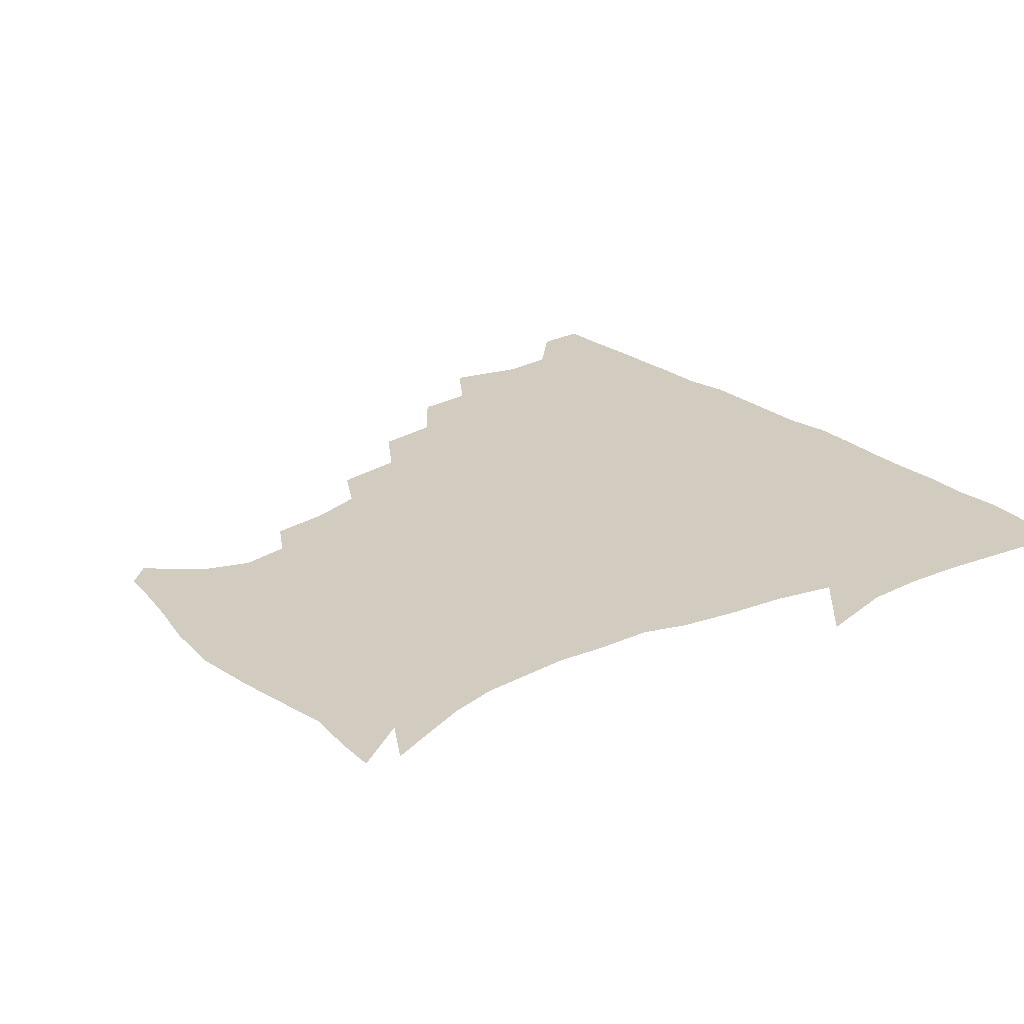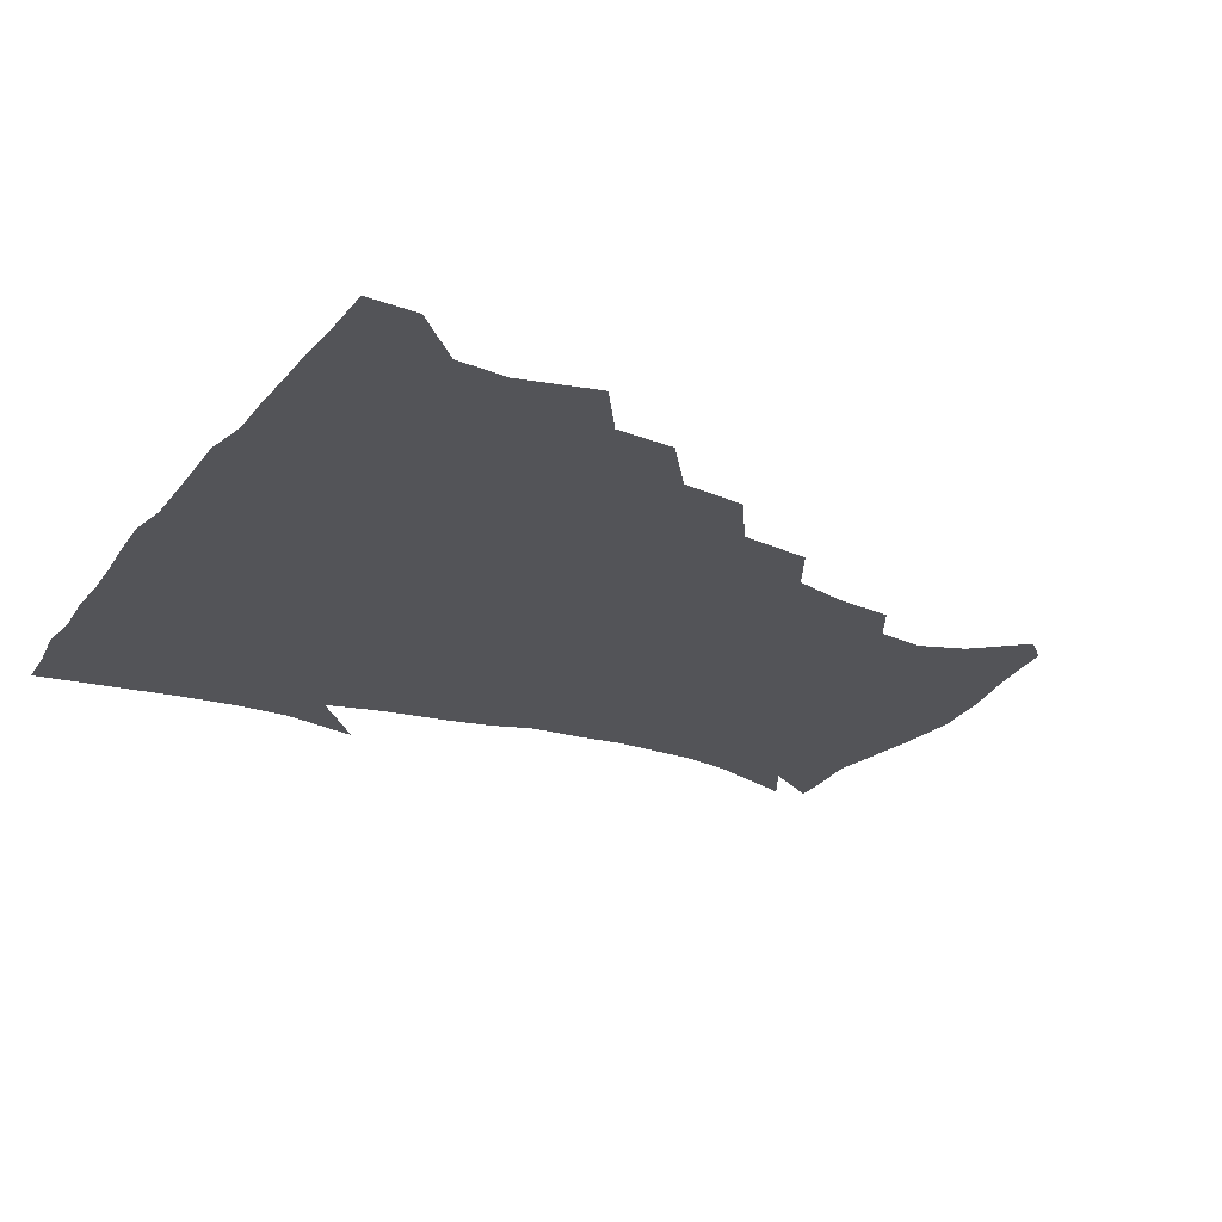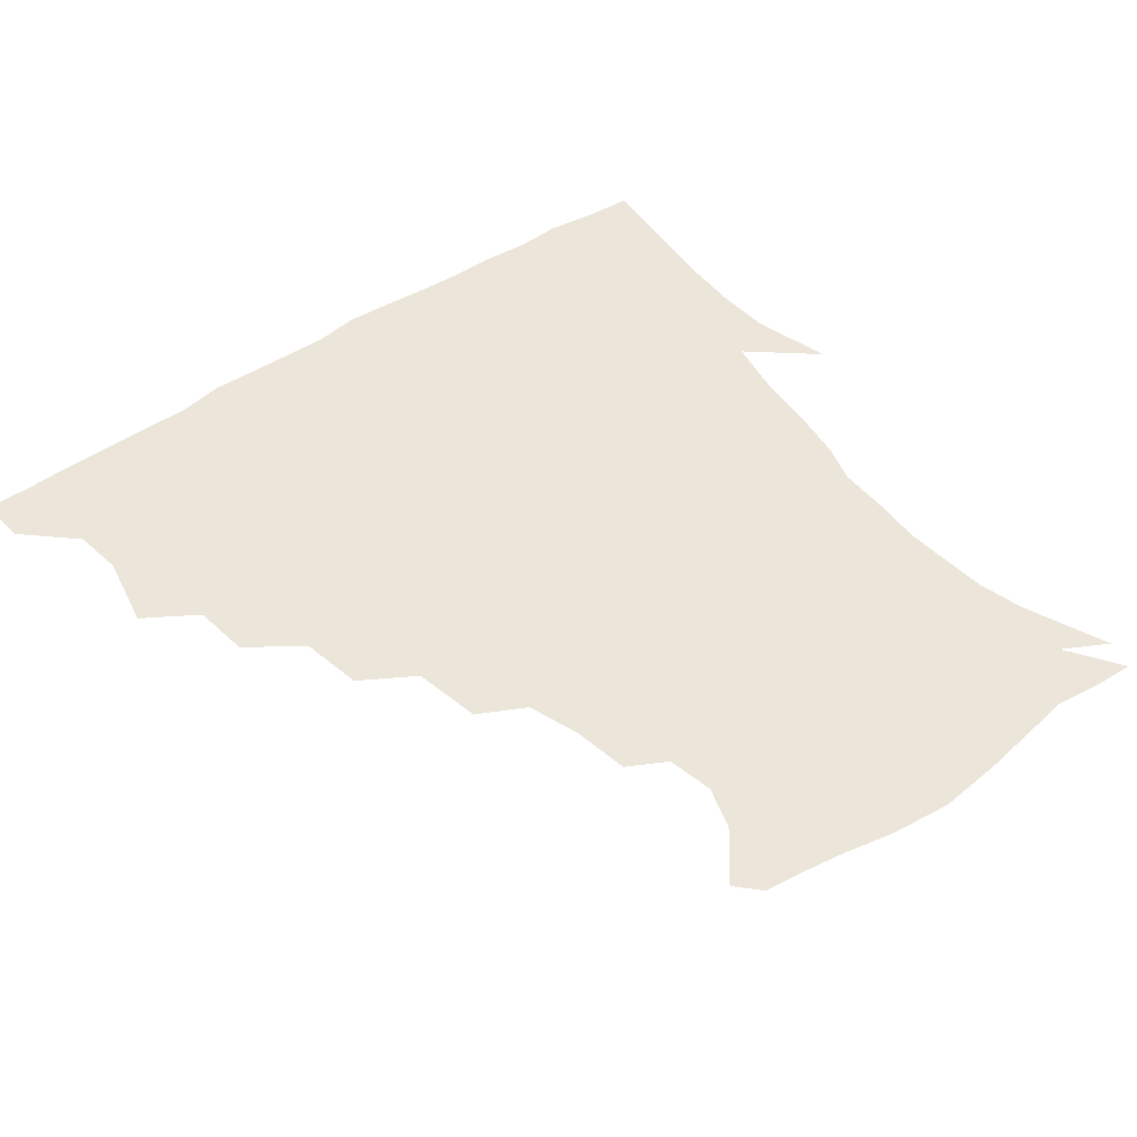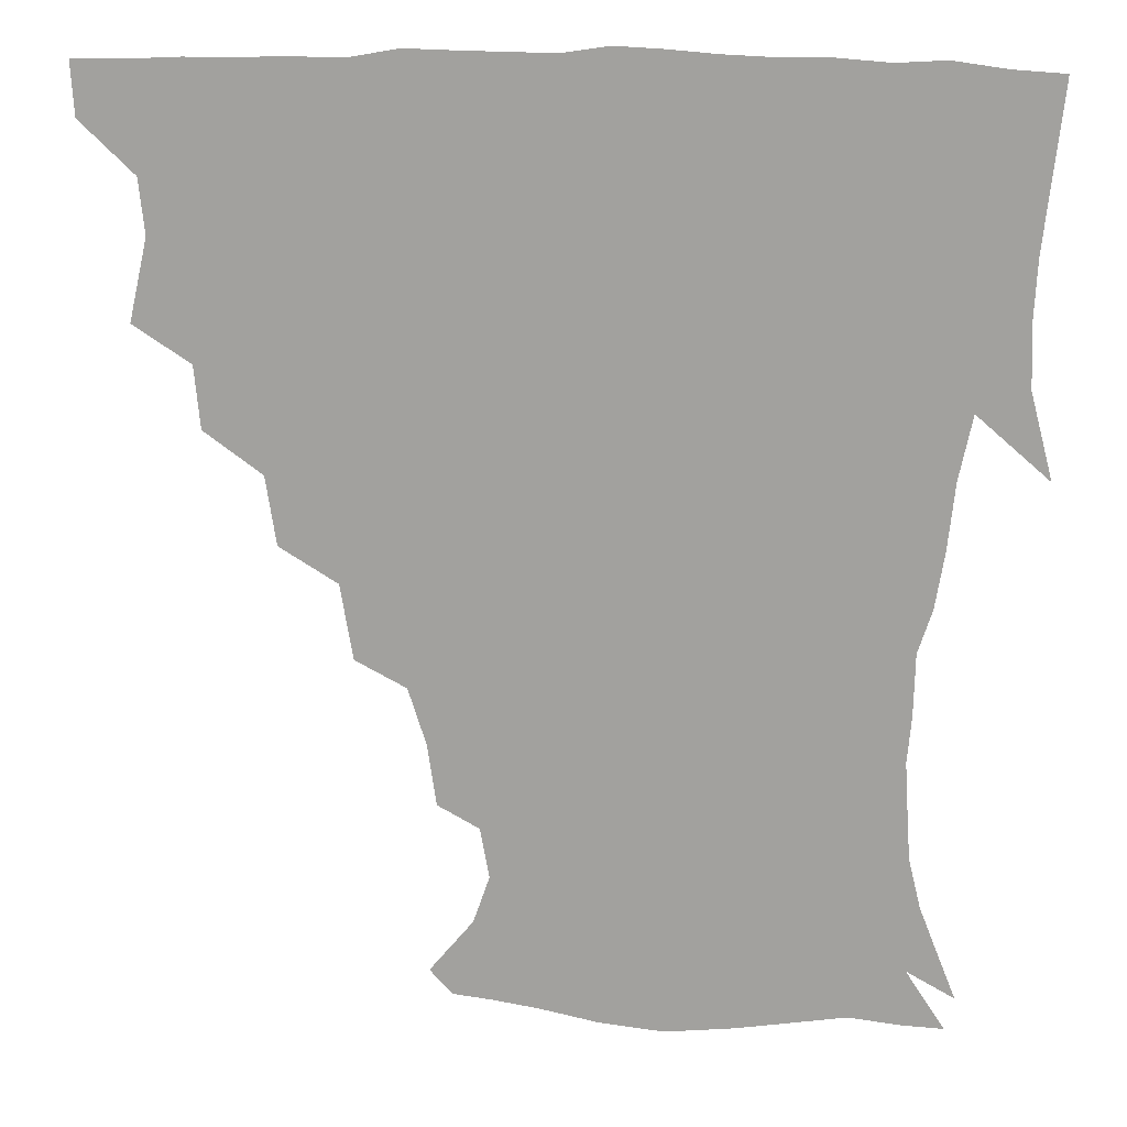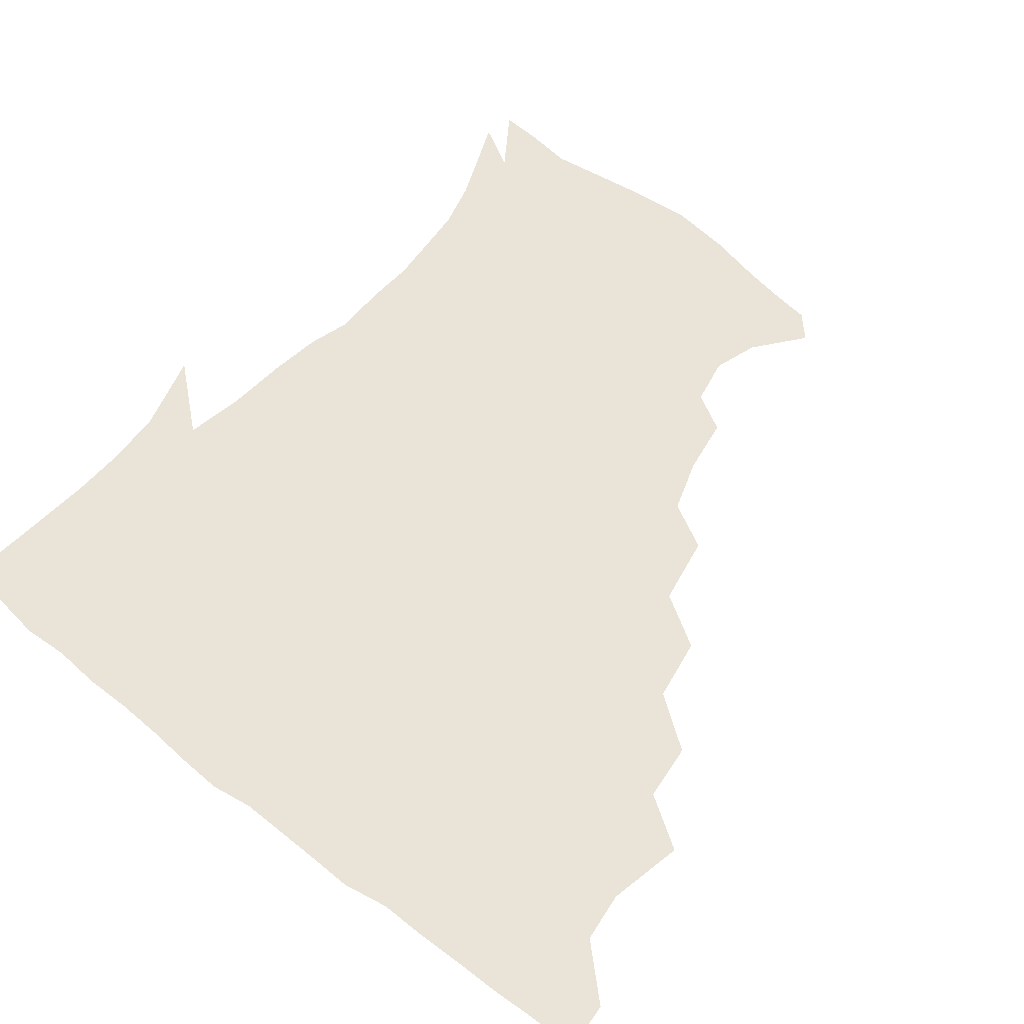
<metadata>
{"format":"obj","ext":"obj","renderer":"f3d","projection":"perspective","resolution":1024,"background":"white","views":[{"elev":24.2,"azim":52.1,"up":"+Z"},{"elev":-23.5,"azim":-118.5,"up":"+Z"},{"elev":46.8,"azim":-37.8,"up":"+Z"},{"elev":16.9,"azim":5.1,"up":"+Y"},{"elev":61.0,"azim":-141.6,"up":"+Z"}]}
</metadata>
<code>
v 436.5 404.3 0
v 435.6 420.5 0
v 449.2 347.1 0
v 454.7 371.9 0
v 453 388.5 0
v 452.6 404.7 0
v 451.6 420.6 0
v 468.2 316.8 0
v 466.5 335.7 0
v 470.4 359.4 0
v 470.2 375.4 0
v 468.6 390.3 0
v 467.6 405.6 0
v 466.8 421.3 0
v 489 283.1 0
v 485.8 303.9 0
v 486.5 328.2 0
v 484.6 344 0
v 485.9 362.3 0
v 484.9 376.8 0
v 483.7 391.1 0
v 482.7 406 0
v 482 421.3 0
v 510.3 249.4 0
v 506.5 272.2 0
v 502.4 292.3 0
v 501.7 314.7 0
v 501.7 332.9 0
v 501.4 349.4 0
v 499.8 362.8 0
v 499.2 377.3 0
v 498.3 391.5 0
v 497.7 405.9 0
v 497 421.7 0
v 533.9 205.1 0
v 531.2 223.8 0
v 525.7 241.1 0
v 521.6 262.3 0
v 518.9 281.2 0
v 516.2 297.8 0
v 515.3 315.8 0
v 515.9 335.1 0
v 515.3 349.7 0
v 514.4 363.4 0
v 513.6 377.5 0
v 512.9 391.9 0
v 512.3 406.8 0
v 511.9 421.5 0
v 530.9 152.2 0
v 544.2 168.3 0
v 549.2 182.8 0
v 546.4 198.1 0
v 543.4 218.4 0
v 539.7 233.1 0
v 536.2 251.1 0
v 533.4 267.4 0
v 532.3 287.7 0
v 531.1 304.2 0
v 530.9 320.9 0
v 530.1 335.5 0
v 529.6 349.7 0
v 529.2 363.8 0
v 528 377.7 0
v 527.8 392 0
v 527.2 406.9 0
v 527 424.1 0
v 538 144.6 0
v 547.9 158 0
v 556.9 176.2 0
v 556.9 188.3 0
v 555.3 207.4 0
v 553.6 225.6 0
v 550.6 242.3 0
v 548.2 256 0
v 546.7 272.9 0
v 545.8 291.1 0
v 545.2 306.5 0
v 545.2 322.4 0
v 543.9 335 0
v 544.2 350.1 0
v 544 364 0
v 543.7 377.7 0
v 543 391.8 0
v 541.9 407.5 0
v 541.3 423.7 0
v 549.4 143.2 0
v 562.4 161.7 0
v 567.6 181.2 0
v 567.6 196 0
v 565.8 213.3 0
v 564.8 231.9 0
v 562.4 245.1 0
v 561 261.2 0
v 560.9 277.8 0
v 559.6 292 0
v 559 307.6 0
v 559.2 323.3 0
v 558.5 335.7 0
v 558.8 350.4 0
v 558.5 364 0
v 558.2 377.6 0
v 558 391.5 0
v 557.1 406.3 0
v 555.8 423.4 0
v 563.9 140.8 0
v 576.5 164.9 0
v 578.5 181.2 0
v 578.3 198.9 0
v 577.8 213.7 0
v 575.6 232.8 0
v 574.9 246.6 0
v 573.8 261.6 0
v 573.7 279.3 0
v 573.6 295 0
v 573.3 309.2 0
v 573 322.7 0
v 573.1 336.5 0
v 573.5 351 0
v 572.7 363.9 0
v 572.8 377.7 0
v 572.5 391.5 0
v 571.5 406.8 0
v 570.2 423.2 0
v 581.7 137.1 0
v 589 164.5 0
v 590.9 184.3 0
v 589.6 200.8 0
v 589.5 219.9 0
v 588.1 234.2 0
v 587.8 248.3 0
v 587 263.3 0
v 586.8 281.6 0
v 587.1 296.3 0
v 587.1 308.7 0
v 587.2 322.8 0
v 587.4 337 0
v 587.9 351 0
v 588.3 364.6 0
v 587.8 377.9 0
v 587.2 391.5 0
v 585.8 407.8 0
v 584.1 425.3 0
v 601.2 134.9 0
v 602.1 165.7 0
v 603 186.1 0
v 602.3 202.3 0
v 601.1 219.6 0
v 599.9 234.6 0
v 600.5 250.1 0
v 600.5 265.1 0
v 600.1 281 0
v 600.3 295.2 0
v 600.9 308.6 0
v 601.2 323.6 0
v 601.4 336.1 0
v 602.4 352 0
v 602.4 364.8 0
v 602.2 378.2 0
v 601.6 392.3 0
v 600.7 407.2 0
v 598.4 424.6 0
v 622 137 0
v 617.3 160.7 0
v 615 184.1 0
v 613.9 202.2 0
v 612.9 220 0
v 613.3 231.5 0
v 612.2 249.3 0
v 612.8 264.9 0
v 613.2 280.1 0
v 613.7 294.4 0
v 614.4 310.7 0
v 615.1 323.2 0
v 615.8 338.3 0
v 616.1 352.1 0
v 616.7 364.8 0
v 617.1 378.3 0
v 616.9 392 0
v 615.8 406.7 0
v 613.3 423.3 0
v 639.7 139.6 0
v 631.2 161.4 0
v 626.8 184.6 0
v 625.3 202.2 0
v 624.2 219.2 0
v 624.9 234.2 0
v 625.1 249.2 0
v 625.6 263 0
v 626.1 277.8 0
v 627.1 292.6 0
v 627.7 308.2 0
v 628.4 324.1 0
v 629.6 337.8 0
v 630.1 350.8 0
v 630.8 365 0
v 631.4 378.5 0
v 631.6 392.1 0
v 630.8 406.4 0
v 628.4 422.7 0
v 655.4 142 0
v 645.3 160.9 0
v 638.6 183.4 0
v 636.8 200.3 0
v 635.8 216.9 0
v 636.7 229.8 0
v 636.3 247.1 0
v 637.7 261.3 0
v 639 274.7 0
v 639.8 291 0
v 640.7 307.7 0
v 642.2 321.1 0
v 642.7 338.2 0
v 643.8 350.7 0
v 644.7 365.1 0
v 645.5 378.6 0
v 646.6 392 0
v 646.1 405.8 0
v 643.3 422.8 0
v 671.1 140.2 0
v 658 160.9 0
v 652.3 178 0
v 648.2 196.7 0
v 646.5 213.9 0
v 647 228.4 0
v 647.9 242.2 0
v 648.9 257.4 0
v 650.6 272 0
v 651.9 288.6 0
v 653.4 304.6 0
v 655.2 320.4 0
v 656 336.4 0
v 656.9 351.3 0
v 658.3 364.4 0
v 659.2 377.8 0
v 660.2 392.1 0
v 660.7 405.5 0
v 659.2 421.5 0
v 683.9 139.5 0
v 672 157.7 0
v 665.1 174.2 0
v 661 189.6 0
v 658.1 206.6 0
v 657.9 221.2 0
v 658.3 236.1 0
v 659.5 251.5 0
v 660.9 268 0
v 664 281.6 0
v 666 298.4 0
v 667.7 316.8 0
v 668.8 335.2 0
v 670.2 348.5 0
v 671.2 364.7 0
v 672.8 378.4 0
v 674 391.8 0
v 674.8 405.7 0
v 674 422.4 0
v 686.6 149.5 0
v 681.5 162.3 0
v 675.4 178 0
v 671.7 193.2 0
v 670.8 206.8 0
v 669.8 222.9 0
v 671 237.2 0
v 671.5 256 0
v 675.7 269.3 0
v 678.5 286.3 0
v 680.7 306.8 0
v 684.7 326.1 0
v 681.9 347.2 0
v 683.6 361.9 0
v 686 375.9 0
v 687.7 390.9 0
v 689.2 405 0
v 690.1 420.1 0
v 706.6 307.2 0
v 699.9 333 0
v 699.2 351.7 0
v 700.1 369.8 0
v 702 387.4 0
v 703.8 403.6 0
v 705.5 419.1 0
f 5 6 1
f 1 6 2
f 6 7 2
f 9 10 3
f 3 10 4
f 10 11 4
f 4 11 5
f 11 12 5
f 5 12 6
f 12 13 6
f 6 13 7
f 13 14 7
f 16 17 8
f 8 17 9
f 17 18 9
f 9 18 10
f 18 19 10
f 10 19 11
f 19 20 11
f 11 20 12
f 20 21 12
f 12 21 13
f 21 22 13
f 13 22 14
f 22 23 14
f 25 26 15
f 15 26 16
f 26 27 16
f 16 27 17
f 27 28 17
f 17 28 18
f 28 29 18
f 18 29 19
f 29 30 19
f 19 30 20
f 30 31 20
f 20 31 21
f 31 32 21
f 21 32 22
f 32 33 22
f 22 33 23
f 33 34 23
f 37 38 24
f 24 38 25
f 38 39 25
f 25 39 26
f 39 40 26
f 26 40 27
f 40 41 27
f 27 41 28
f 41 42 28
f 28 42 29
f 42 43 29
f 29 43 30
f 43 44 30
f 30 44 31
f 44 45 31
f 31 45 32
f 45 46 32
f 32 46 33
f 46 47 33
f 33 47 34
f 47 48 34
f 52 53 35
f 35 53 36
f 53 54 36
f 36 54 37
f 54 55 37
f 37 55 38
f 55 56 38
f 38 56 39
f 56 57 39
f 39 57 40
f 57 58 40
f 40 58 41
f 58 59 41
f 41 59 42
f 59 60 42
f 42 60 43
f 60 61 43
f 43 61 44
f 61 62 44
f 44 62 45
f 62 63 45
f 45 63 46
f 63 64 46
f 46 64 47
f 64 65 47
f 47 65 48
f 65 66 48
f 67 68 49
f 49 68 50
f 68 69 50
f 50 69 51
f 69 70 51
f 51 70 52
f 70 71 52
f 52 71 53
f 71 72 53
f 53 72 54
f 72 73 54
f 54 73 55
f 73 74 55
f 55 74 56
f 74 75 56
f 56 75 57
f 75 76 57
f 57 76 58
f 76 77 58
f 58 77 59
f 77 78 59
f 59 78 60
f 78 79 60
f 60 79 61
f 79 80 61
f 61 80 62
f 80 81 62
f 62 81 63
f 81 82 63
f 63 82 64
f 82 83 64
f 64 83 65
f 83 84 65
f 65 84 66
f 84 85 66
f 67 86 68
f 86 87 68
f 68 87 69
f 87 88 69
f 69 88 70
f 88 89 70
f 70 89 71
f 89 90 71
f 71 90 72
f 90 91 72
f 72 91 73
f 91 92 73
f 73 92 74
f 92 93 74
f 74 93 75
f 93 94 75
f 75 94 76
f 94 95 76
f 76 95 77
f 95 96 77
f 77 96 78
f 96 97 78
f 78 97 79
f 97 98 79
f 79 98 80
f 98 99 80
f 80 99 81
f 99 100 81
f 81 100 82
f 100 101 82
f 82 101 83
f 101 102 83
f 83 102 84
f 102 103 84
f 84 103 85
f 103 104 85
f 86 105 87
f 105 106 87
f 87 106 88
f 106 107 88
f 88 107 89
f 107 108 89
f 89 108 90
f 108 109 90
f 90 109 91
f 109 110 91
f 91 110 92
f 110 111 92
f 92 111 93
f 111 112 93
f 93 112 94
f 112 113 94
f 94 113 95
f 113 114 95
f 95 114 96
f 114 115 96
f 96 115 97
f 115 116 97
f 97 116 98
f 116 117 98
f 98 117 99
f 117 118 99
f 99 118 100
f 118 119 100
f 100 119 101
f 119 120 101
f 101 120 102
f 120 121 102
f 102 121 103
f 121 122 103
f 103 122 104
f 122 123 104
f 105 124 106
f 124 125 106
f 106 125 107
f 125 126 107
f 107 126 108
f 126 127 108
f 108 127 109
f 127 128 109
f 109 128 110
f 128 129 110
f 110 129 111
f 129 130 111
f 111 130 112
f 130 131 112
f 112 131 113
f 131 132 113
f 113 132 114
f 132 133 114
f 114 133 115
f 133 134 115
f 115 134 116
f 134 135 116
f 116 135 117
f 135 136 117
f 117 136 118
f 136 137 118
f 118 137 119
f 137 138 119
f 119 138 120
f 138 139 120
f 120 139 121
f 139 140 121
f 121 140 122
f 140 141 122
f 122 141 123
f 141 142 123
f 124 143 125
f 143 144 125
f 125 144 126
f 144 145 126
f 126 145 127
f 145 146 127
f 127 146 128
f 146 147 128
f 128 147 129
f 147 148 129
f 129 148 130
f 148 149 130
f 130 149 131
f 149 150 131
f 131 150 132
f 150 151 132
f 132 151 133
f 151 152 133
f 133 152 134
f 152 153 134
f 134 153 135
f 153 154 135
f 135 154 136
f 154 155 136
f 136 155 137
f 155 156 137
f 137 156 138
f 156 157 138
f 138 157 139
f 157 158 139
f 139 158 140
f 158 159 140
f 140 159 141
f 159 160 141
f 141 160 142
f 160 161 142
f 143 162 144
f 162 163 144
f 144 163 145
f 163 164 145
f 145 164 146
f 164 165 146
f 146 165 147
f 165 166 147
f 147 166 148
f 166 167 148
f 148 167 149
f 167 168 149
f 149 168 150
f 168 169 150
f 150 169 151
f 169 170 151
f 151 170 152
f 170 171 152
f 152 171 153
f 171 172 153
f 153 172 154
f 172 173 154
f 154 173 155
f 173 174 155
f 155 174 156
f 174 175 156
f 156 175 157
f 175 176 157
f 157 176 158
f 176 177 158
f 158 177 159
f 177 178 159
f 159 178 160
f 178 179 160
f 160 179 161
f 179 180 161
f 162 181 163
f 181 182 163
f 163 182 164
f 182 183 164
f 164 183 165
f 183 184 165
f 165 184 166
f 184 185 166
f 166 185 167
f 185 186 167
f 167 186 168
f 186 187 168
f 168 187 169
f 187 188 169
f 169 188 170
f 188 189 170
f 170 189 171
f 189 190 171
f 171 190 172
f 190 191 172
f 172 191 173
f 191 192 173
f 173 192 174
f 192 193 174
f 174 193 175
f 193 194 175
f 175 194 176
f 194 195 176
f 176 195 177
f 195 196 177
f 177 196 178
f 196 197 178
f 178 197 179
f 197 198 179
f 179 198 180
f 198 199 180
f 181 200 182
f 200 201 182
f 182 201 183
f 201 202 183
f 183 202 184
f 202 203 184
f 184 203 185
f 203 204 185
f 185 204 186
f 204 205 186
f 186 205 187
f 205 206 187
f 187 206 188
f 206 207 188
f 188 207 189
f 207 208 189
f 189 208 190
f 208 209 190
f 190 209 191
f 209 210 191
f 191 210 192
f 210 211 192
f 192 211 193
f 211 212 193
f 193 212 194
f 212 213 194
f 194 213 195
f 213 214 195
f 195 214 196
f 214 215 196
f 196 215 197
f 215 216 197
f 197 216 198
f 216 217 198
f 198 217 199
f 217 218 199
f 200 219 201
f 219 220 201
f 201 220 202
f 220 221 202
f 202 221 203
f 221 222 203
f 203 222 204
f 222 223 204
f 204 223 205
f 223 224 205
f 205 224 206
f 224 225 206
f 206 225 207
f 225 226 207
f 207 226 208
f 226 227 208
f 208 227 209
f 227 228 209
f 209 228 210
f 228 229 210
f 210 229 211
f 229 230 211
f 211 230 212
f 230 231 212
f 212 231 213
f 231 232 213
f 213 232 214
f 232 233 214
f 214 233 215
f 233 234 215
f 215 234 216
f 234 235 216
f 216 235 217
f 235 236 217
f 217 236 218
f 236 237 218
f 219 238 220
f 238 239 220
f 220 239 221
f 239 240 221
f 221 240 222
f 240 241 222
f 222 241 223
f 241 242 223
f 223 242 224
f 242 243 224
f 224 243 225
f 243 244 225
f 225 244 226
f 244 245 226
f 226 245 227
f 245 246 227
f 227 246 228
f 246 247 228
f 228 247 229
f 247 248 229
f 229 248 230
f 248 249 230
f 230 249 231
f 249 250 231
f 231 250 232
f 250 251 232
f 232 251 233
f 251 252 233
f 233 252 234
f 252 253 234
f 234 253 235
f 253 254 235
f 235 254 236
f 254 255 236
f 236 255 237
f 255 256 237
f 239 257 240
f 257 258 240
f 240 258 241
f 258 259 241
f 241 259 242
f 259 260 242
f 242 260 243
f 260 261 243
f 243 261 244
f 261 262 244
f 244 262 245
f 262 263 245
f 245 263 246
f 263 264 246
f 246 264 247
f 264 265 247
f 247 265 248
f 265 266 248
f 248 266 249
f 266 267 249
f 249 267 250
f 267 268 250
f 250 268 251
f 268 269 251
f 251 269 252
f 269 270 252
f 252 270 253
f 270 271 253
f 253 271 254
f 271 272 254
f 254 272 255
f 272 273 255
f 255 273 256
f 273 274 256
f 268 275 269
f 275 276 269
f 269 276 270
f 276 277 270
f 270 277 271
f 277 278 271
f 271 278 272
f 278 279 272
f 272 279 273
f 279 280 273
f 273 280 274
f 280 281 274

</code>
